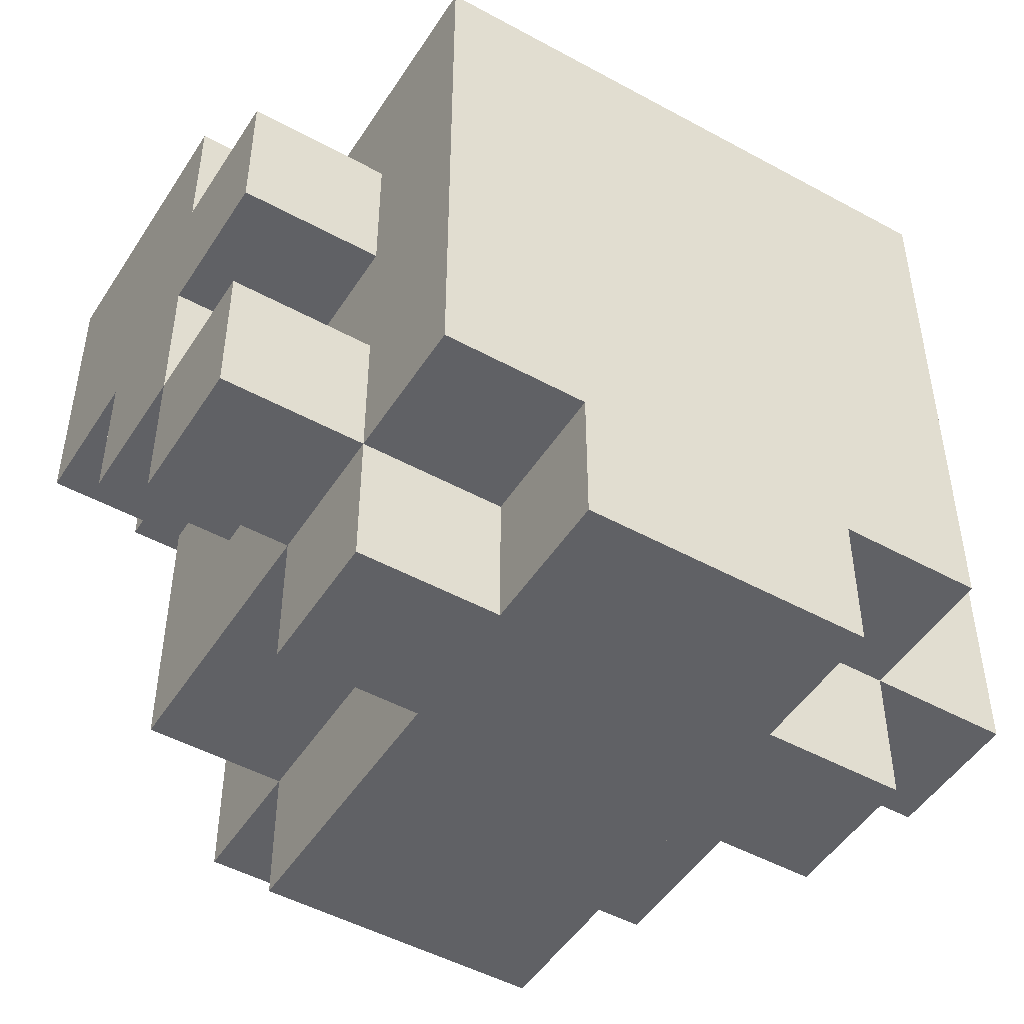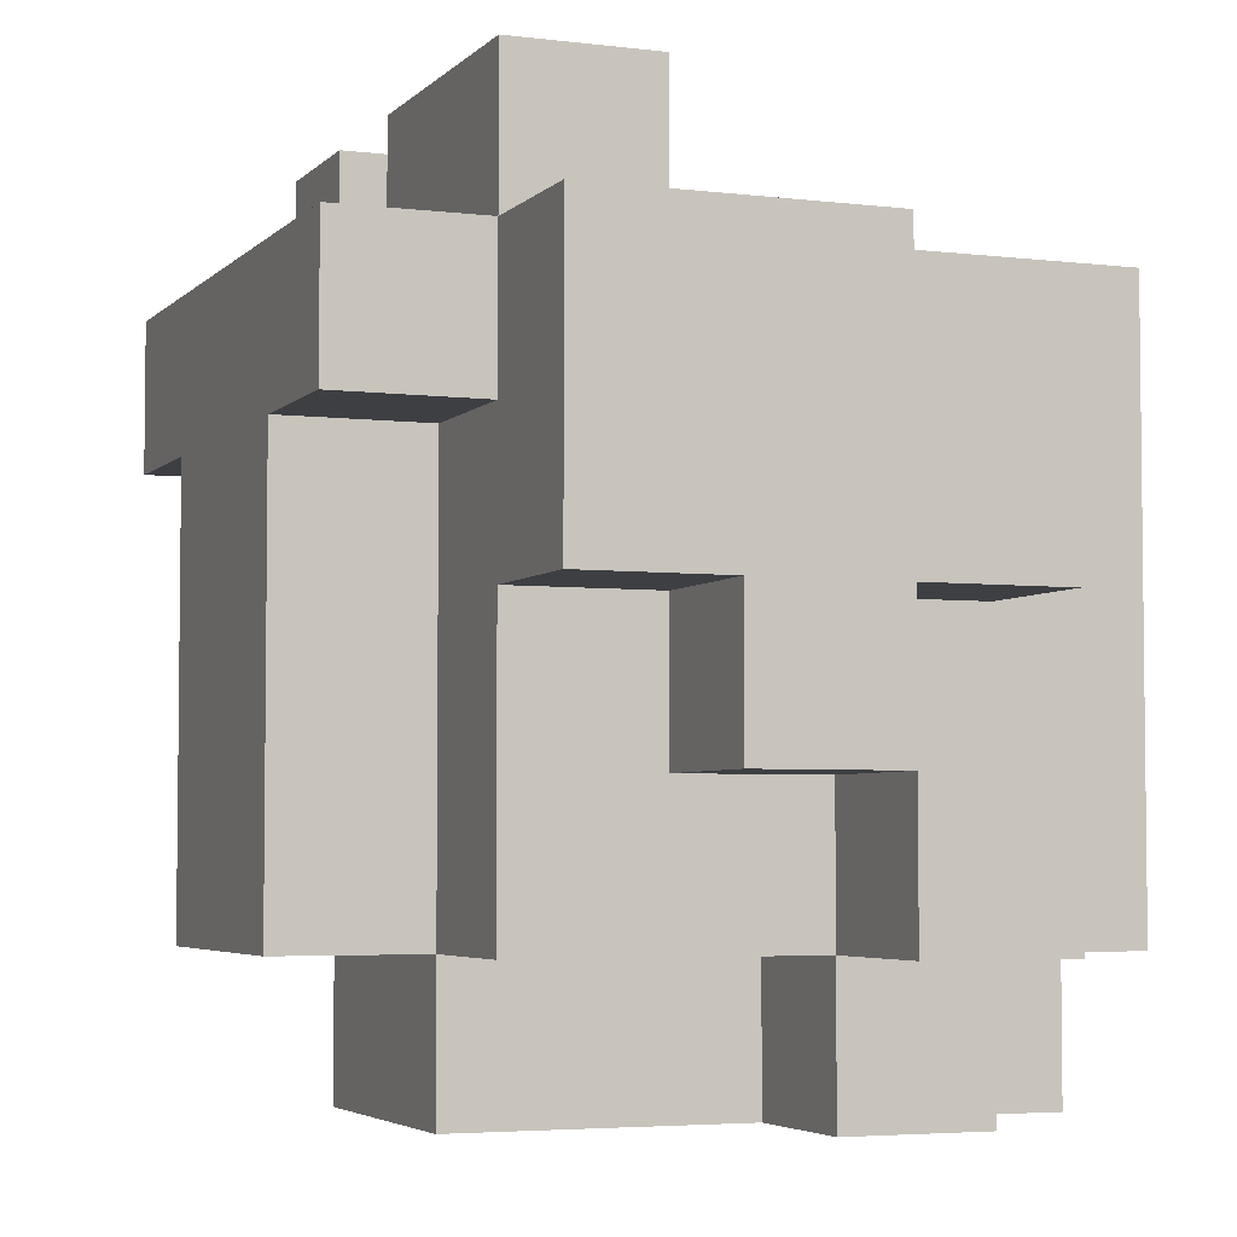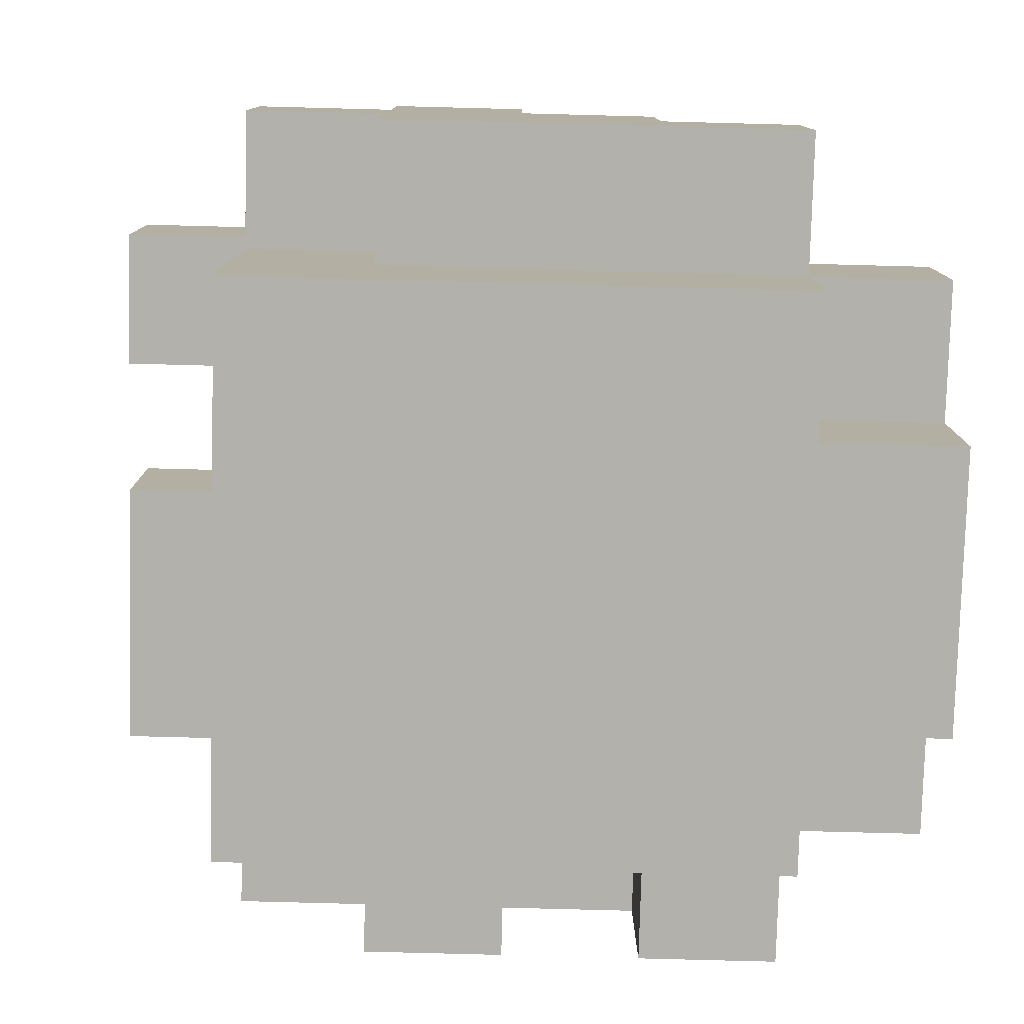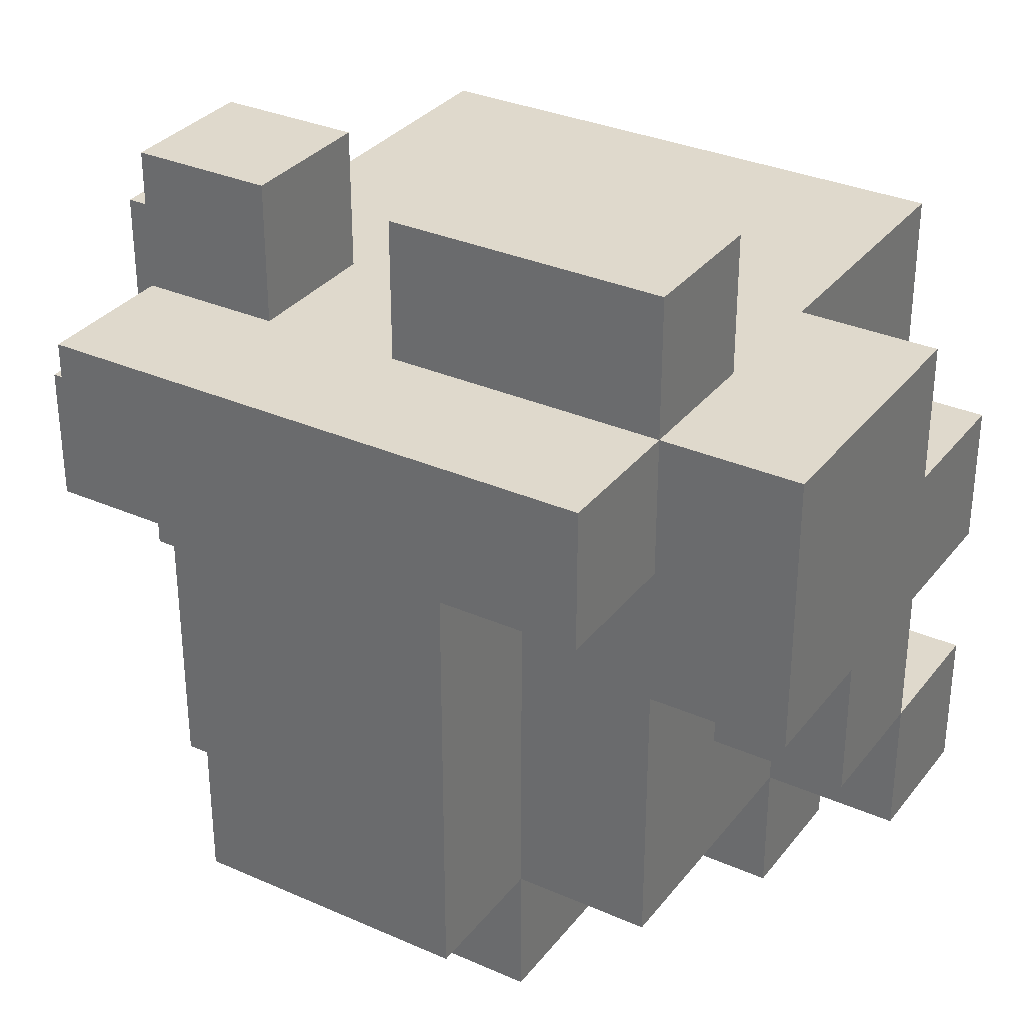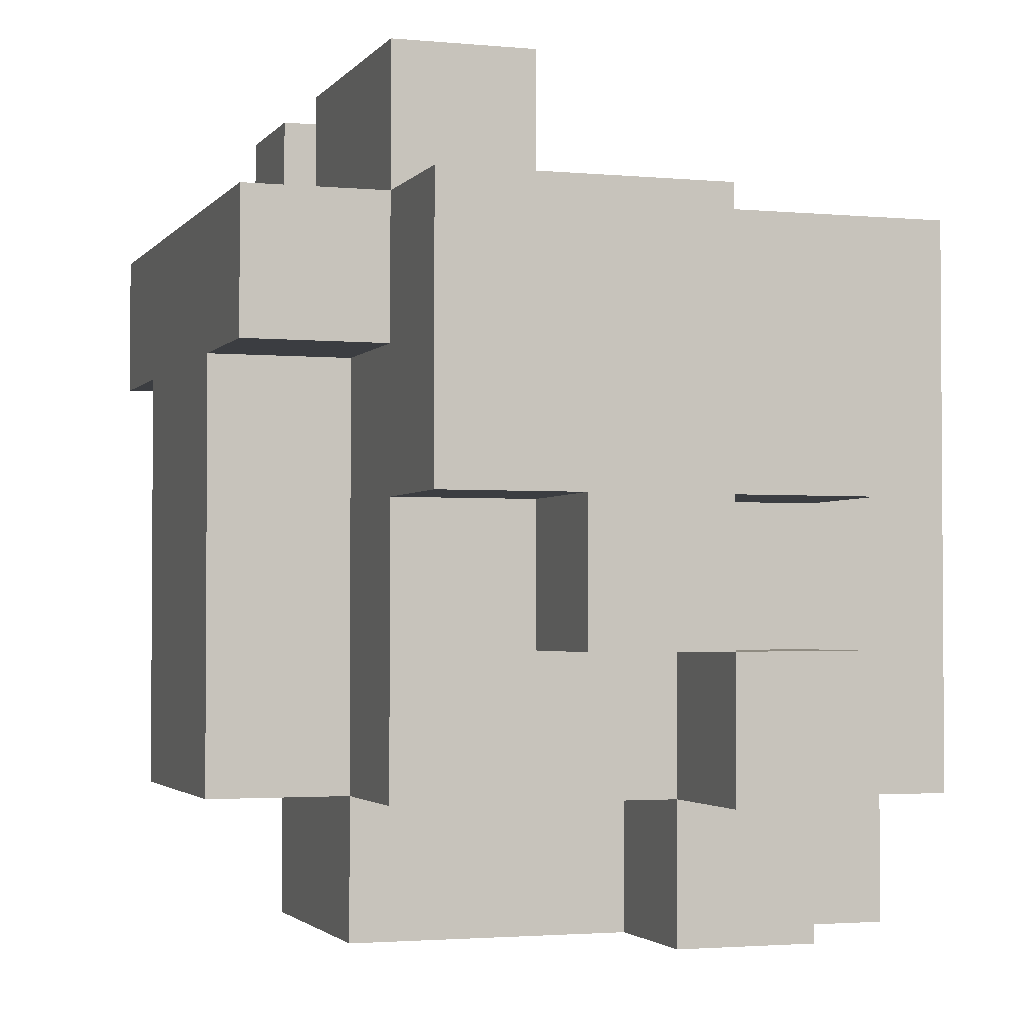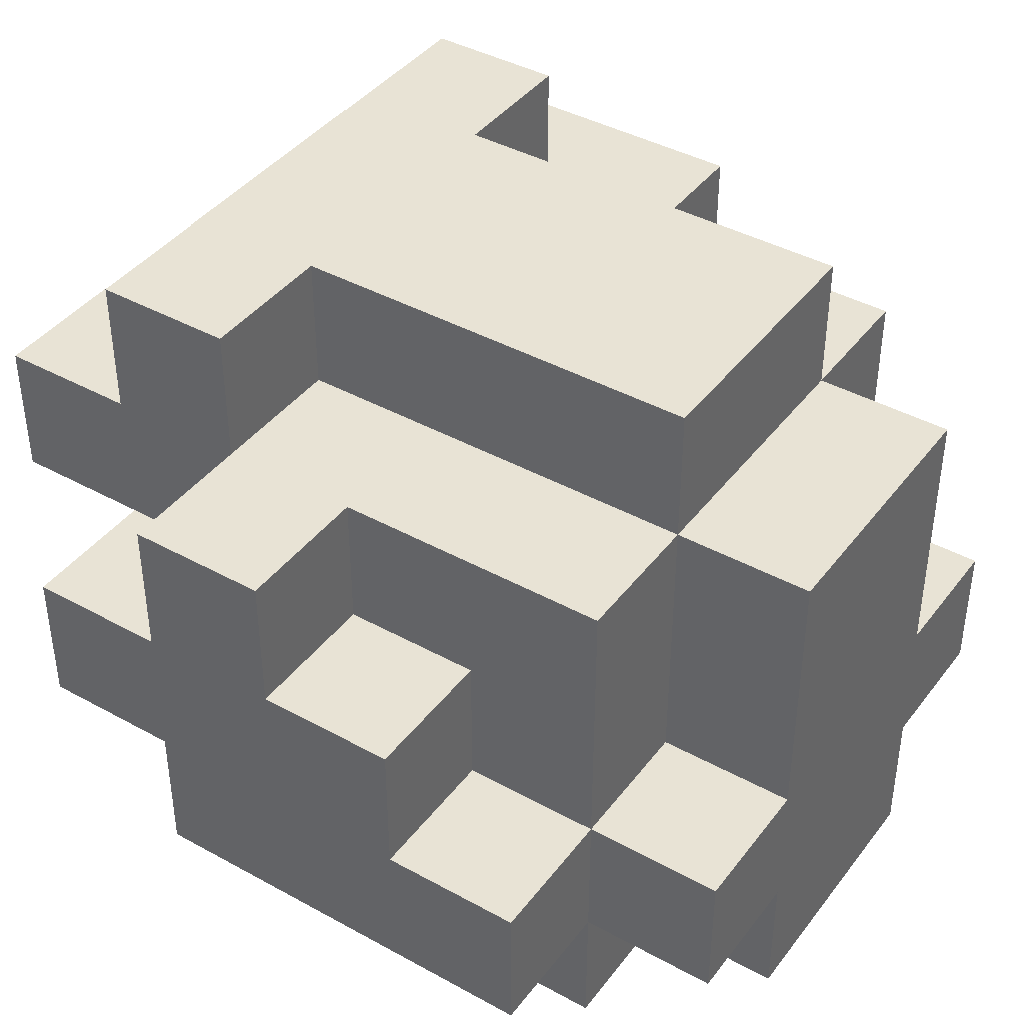
<metadata>
{"format":"obj","ext":"obj","renderer":"f3d","projection":"perspective","resolution":1024,"background":"white","views":[{"elev":-48.7,"azim":-31.4,"up":"+Z"},{"elev":-4.3,"azim":-111.8,"up":"+Z"},{"elev":-79.1,"azim":88.5,"up":"+Y"},{"elev":32.3,"azim":-148.4,"up":"+Z"},{"elev":-2.4,"azim":-108.4,"up":"+Z"},{"elev":41.2,"azim":123.8,"up":"+Y"}]}
</metadata>
<code>
o
v -0.3 2 0.1
v -0.3 2 0
v -0.3 2 -0.1
v -0.3 2 -0.2
v -0.3 2.1 0.2
v -0.3 2.1 0.1
v -0.3 2.1 0
v -0.3 2.1 -0.1
v -0.3 2.1 -0.2
v -0.3 2.2 0.1
v -0.3 2.2 0
v -0.3 2.2 -0.1
v -0.3 2.3 0.2
v -0.3 2.3 0
v -0.2 1.9 0.2
v -0.2 1.9 -0.2
v -0.2 2 0.1
v -0.2 2 0
v -0.2 2 -0.1
v -0.2 2 -0.2
v -0.2 2 -0.3
v -0.2 2.1 0.2
v -0.2 2.1 0.1
v -0.2 2.1 0
v -0.2 2.1 -0.1
v -0.2 2.1 -0.2
v -0.2 2.1 -0.3
v -0.2 2.2 0.3
v -0.2 2.2 0.2
v -0.2 2.2 0
v -0.2 2.2 -0.1
v -0.2 2.3 0.3
v -0.2 2.3 0.2
v -0.2 2.3 0.1
v -0.2 2.3 0
v -0.2 2.3 -0.2
v -0.2 2.4 0.2
v -0.2 2.4 0.1
v -0.1 1.9 -0.2
v -0.1 1.9 -0.3
v -0.1 2 -0.2
v -0.1 2 -0.3
v -0.1 2.1 -0.2
v -0.1 2.1 -0.3
v -0.1 2.3 0.1
v -0.1 2.3 -0.2
v -0.1 2.3 -0.3
v -0.1 2.4 0.1
v -0.1 2.4 -0.2
v 0.1 2.2 0.3
v 0.1 2.2 0.2
v 0.1 2.3 0.3
v 0.1 2.3 0.2
v 0 2.2 0.3
v 0 2.2 0.2
v 0 2.3 0.3
v 0 2.3 0.2
v 0.1 1.9 -0.2
v 0.1 1.9 -0.3
v 0.1 2 -0.2
v 0.1 2 -0.3
v 0.1 2.1 -0.2
v 0.1 2.1 -0.3
v 0.1 2.3 0.1
v 0.1 2.3 -0.2
v 0.1 2.3 -0.3
v 0.1 2.4 0.1
v 0.1 2.4 -0.2
v 0.2 1.9 0.2
v 0.2 1.9 -0.2
v 0.2 2 0.1
v 0.2 2 0
v 0.2 2 -0.2
v 0.2 2 -0.3
v 0.2 2.1 0.2
v 0.2 2.1 0.1
v 0.2 2.1 -0.1
v 0.2 2.1 -0.2
v 0.2 2.1 -0.3
v 0.2 2.2 0.3
v 0.2 2.2 0.2
v 0.2 2.2 0.1
v 0.2 2.2 0
v 0.2 2.2 -0.1
v 0.2 2.3 0.3
v 0.2 2.3 0.2
v 0.2 2.3 0.1
v 0.2 2.3 0
v 0.2 2.3 -0.2
v 0.2 2.4 0.2
v 0.2 2.4 0.1
v 0.3 2 0.1
v 0.3 2 0
v 0.3 2 -0.2
v 0.3 2.1 0.2
v 0.3 2.1 0.1
v 0.3 2.1 -0.1
v 0.3 2.1 -0.2
v 0.3 2.2 0.2
v 0.3 2.2 0.1
v 0.3 2.2 0
v 0.3 2.2 -0.1
v 0.3 2.3 0.1
v 0.3 2.3 0
v -0.2 2.2 0.3
v -0.2 2.3 0.3
v 0 2.2 0.3
v 0 2.3 0.3
v 0.1 2.2 0.3
v 0.1 2.3 0.3
v 0.2 2.2 0.3
v 0.2 2.3 0.3
v -0.3 2.1 0.2
v -0.3 2.3 0.2
v -0.2 1.9 0.2
v -0.2 2.1 0.2
v -0.2 2.2 0.2
v -0.2 2.3 0.2
v -0.2 2.4 0.2
v 0 2.2 0.2
v 0 2.3 0.2
v 0.1 2.2 0.2
v 0.1 2.3 0.2
v 0.2 1.9 0.2
v 0.2 2.1 0.2
v 0.2 2.2 0.2
v 0.2 2.3 0.2
v 0.2 2.4 0.2
v 0.3 2.1 0.2
v 0.3 2.2 0.2
v -0.3 2 0.1
v -0.3 2.1 0.1
v -0.2 2 0.1
v -0.2 2.1 0.1
v 0.2 2 0.1
v 0.2 2.1 0.1
v 0.2 2.2 0.1
v 0.2 2.3 0.1
v 0.3 2 0.1
v 0.3 2.1 0.1
v 0.3 2.2 0.1
v 0.3 2.3 0.1
v -0.3 2 -0.1
v -0.3 2.1 -0.1
v -0.2 2 -0.1
v -0.2 2.1 -0.1
v -0.2 2.3 0.1
v -0.2 2.4 0.1
v -0.1 2.3 0.1
v -0.1 2.4 0.1
v 0.1 2.3 0.1
v 0.1 2.4 0.1
v 0.2 2.3 0.1
v 0.2 2.4 0.1
v -0.3 2 0
v -0.3 2.1 0
v -0.3 2.2 0
v -0.3 2.3 0
v -0.2 2 0
v -0.2 2.1 0
v -0.2 2.2 0
v -0.2 2.3 0
v 0.2 2.2 0
v 0.2 2.3 0
v 0.3 2.2 0
v 0.3 2.3 0
v -0.3 2.1 -0.1
v -0.3 2.2 -0.1
v -0.2 2.1 -0.1
v -0.2 2.2 -0.1
v 0.2 2.1 -0.1
v 0.2 2.2 -0.1
v 0.3 2.1 -0.1
v 0.3 2.2 -0.1
v -0.3 2 -0.2
v -0.3 2.1 -0.2
v -0.2 1.9 -0.2
v -0.2 2 -0.2
v -0.2 2.1 -0.2
v -0.2 2.3 -0.2
v -0.1 1.9 -0.2
v -0.1 2 -0.2
v -0.1 2.1 -0.2
v -0.1 2.3 -0.2
v -0.1 2.4 -0.2
v 0.1 1.9 -0.2
v 0.1 2 -0.2
v 0.1 2.1 -0.2
v 0.1 2.3 -0.2
v 0.1 2.4 -0.2
v 0.2 1.9 -0.2
v 0.2 2 -0.2
v 0.2 2.1 -0.2
v 0.2 2.3 -0.2
v 0.3 2 -0.2
v 0.3 2.1 -0.2
v -0.2 2 -0.3
v -0.2 2.1 -0.3
v -0.1 1.9 -0.3
v -0.1 2 -0.3
v -0.1 2.1 -0.3
v -0.1 2.3 -0.3
v 0.1 1.9 -0.3
v 0.1 2 -0.3
v 0.1 2.1 -0.3
v 0.1 2.3 -0.3
v 0.2 2 -0.3
v 0.2 2.1 -0.3
v -0.2 1.9 0.2
v 0.2 1.9 0.2
v -0.2 1.9 -0.2
v -0.1 1.9 -0.2
v 0.1 1.9 -0.2
v 0.2 1.9 -0.2
v -0.1 1.9 -0.3
v 0.1 1.9 -0.3
v -0.3 2 0.1
v -0.2 2 0.1
v 0.2 2 0.1
v 0.3 2 0.1
v -0.3 2 0
v -0.2 2 0
v 0.2 2 0
v 0.3 2 0
v -0.3 2 -0.1
v -0.2 2 -0.1
v -0.3 2 -0.2
v -0.2 2 -0.2
v -0.1 2 -0.2
v 0.1 2 -0.2
v 0.2 2 -0.2
v 0.3 2 -0.2
v -0.2 2 -0.3
v -0.1 2 -0.3
v 0.1 2 -0.3
v 0.2 2 -0.3
v -0.3 2.1 0.2
v -0.2 2.1 0.2
v 0.2 2.1 0.2
v 0.3 2.1 0.2
v -0.3 2.1 0.1
v -0.2 2.1 0.1
v 0.2 2.1 0.1
v 0.3 2.1 0.1
v -0.3 2.1 0
v -0.2 2.1 0
v -0.3 2.1 -0.1
v -0.2 2.1 -0.1
v -0.2 2.2 0.3
v 0 2.2 0.3
v 0.1 2.2 0.3
v 0.2 2.2 0.3
v -0.2 2.2 0.2
v 0 2.2 0.2
v 0.1 2.2 0.2
v 0.2 2.2 0.2
v -0.3 2.1 -0.1
v -0.2 2.1 -0.1
v 0.2 2.1 -0.1
v 0.3 2.1 -0.1
v -0.3 2.1 -0.2
v -0.2 2.1 -0.2
v -0.1 2.1 -0.2
v 0.1 2.1 -0.2
v 0.2 2.1 -0.2
v 0.3 2.1 -0.2
v -0.2 2.1 -0.3
v -0.1 2.1 -0.3
v 0.1 2.1 -0.3
v 0.2 2.1 -0.3
v 0.2 2.2 0.2
v 0.3 2.2 0.2
v 0.2 2.2 0.1
v 0.3 2.2 0.1
v -0.3 2.2 0
v -0.2 2.2 0
v 0.2 2.2 0
v 0.3 2.2 0
v -0.3 2.2 -0.1
v -0.2 2.2 -0.1
v 0.2 2.2 -0.1
v 0.3 2.2 -0.1
v -0.2 2.3 0.3
v 0 2.3 0.3
v 0.1 2.3 0.3
v 0.2 2.3 0.3
v -0.3 2.3 0.2
v -0.2 2.3 0.2
v 0 2.3 0.2
v 0.1 2.3 0.2
v 0.2 2.3 0.2
v -0.2 2.3 0.1
v -0.1 2.3 0.1
v 0.1 2.3 0.1
v 0.2 2.3 0.1
v 0.3 2.3 0.1
v -0.3 2.3 0
v -0.2 2.3 0
v 0.2 2.3 0
v 0.3 2.3 0
v -0.2 2.3 -0.2
v -0.1 2.3 -0.2
v 0.1 2.3 -0.2
v 0.2 2.3 -0.2
v -0.1 2.3 -0.3
v 0.1 2.3 -0.3
v -0.2 2.4 0.2
v 0.2 2.4 0.2
v -0.2 2.4 0.1
v -0.1 2.4 0.1
v 0.1 2.4 0.1
v 0.2 2.4 0.1
v -0.1 2.4 -0.2
v 0.1 2.4 -0.2
f 6 2 1
f 7 2 6
f 8 4 3
f 9 4 8
f 10 7 6
f 10 6 5
f 11 8 7
f 11 7 10
f 12 8 11
f 13 10 5
f 13 11 10
f 14 11 13
f 17 16 15
f 18 16 17
f 19 16 18
f 20 16 19
f 22 17 15
f 23 17 22
f 24 19 18
f 25 19 24
f 26 21 20
f 27 21 26
f 31 26 25
f 32 29 28
f 33 29 32
f 35 31 30
f 36 26 31
f 36 31 35
f 37 34 33
f 38 34 37
f 41 40 39
f 42 40 41
f 46 44 43
f 47 44 46
f 48 46 45
f 49 46 48
f 52 51 50
f 53 51 52
f 54 55 56
f 56 55 57
f 58 59 60
f 60 59 61
f 62 63 65
f 65 63 66
f 64 65 67
f 67 65 68
f 69 70 71
f 71 70 72
f 72 70 73
f 69 71 75
f 75 71 76
f 73 74 78
f 78 74 79
f 77 78 84
f 81 82 85
f 80 81 85
f 85 82 86
f 86 82 87
f 83 84 88
f 84 78 89
f 88 84 89
f 86 87 90
f 90 87 91
f 92 93 96
f 93 94 97
f 97 94 98
f 95 96 99
f 96 93 100
f 99 96 100
f 93 97 101
f 100 93 101
f 101 97 102
f 100 101 103
f 103 101 104
f 107 106 105
f 108 106 107
f 111 110 109
f 112 110 111
f 116 114 113
f 117 114 116
f 118 114 117
f 120 116 115
f 120 117 116
f 121 119 118
f 122 120 115
f 122 121 120
f 123 119 121
f 123 121 122
f 124 122 115
f 125 122 124
f 126 122 125
f 127 119 123
f 128 119 127
f 129 126 125
f 130 126 129
f 133 132 131
f 134 132 133
f 139 136 135
f 140 136 139
f 141 138 137
f 142 138 141
f 145 144 143
f 146 144 145
f 147 148 149
f 149 148 150
f 151 152 153
f 153 152 154
f 155 156 159
f 159 156 160
f 157 158 161
f 161 158 162
f 163 164 165
f 165 164 166
f 167 168 169
f 169 168 170
f 171 172 173
f 173 172 174
f 175 176 178
f 178 176 179
f 177 178 181
f 181 178 182
f 179 180 183
f 183 180 184
f 184 185 189
f 189 185 190
f 186 187 191
f 191 187 192
f 188 189 193
f 193 189 194
f 192 193 195
f 195 193 196
f 197 198 200
f 200 198 201
f 199 200 203
f 201 202 203
f 200 201 203
f 203 202 204
f 204 202 205
f 205 202 206
f 204 205 207
f 207 205 208
f 211 210 209
f 212 210 211
f 213 210 212
f 214 210 213
f 215 213 212
f 216 213 215
f 221 218 217
f 222 218 221
f 223 220 219
f 224 220 223
f 227 226 225
f 228 226 227
f 231 224 223
f 232 224 231
f 233 229 228
f 234 229 233
f 235 231 230
f 236 231 235
f 241 238 237
f 242 238 241
f 243 240 239
f 244 240 243
f 247 246 245
f 248 246 247
f 253 250 249
f 254 250 253
f 255 252 251
f 256 252 255
f 257 258 261
f 261 258 262
f 259 260 265
f 265 260 266
f 262 263 267
f 267 263 268
f 264 265 269
f 269 265 270
f 271 272 273
f 273 272 274
f 275 276 279
f 279 276 280
f 277 278 281
f 281 278 282
f 283 284 288
f 288 284 289
f 285 286 290
f 290 286 291
f 287 288 292
f 287 292 297
f 292 293 297
f 297 293 298
f 294 295 299
f 295 296 299
f 299 296 300
f 298 293 301
f 301 293 302
f 294 299 303
f 303 299 304
f 302 303 305
f 305 303 306
f 307 308 309
f 309 308 310
f 310 308 311
f 311 308 312
f 310 311 313
f 313 311 314

</code>
